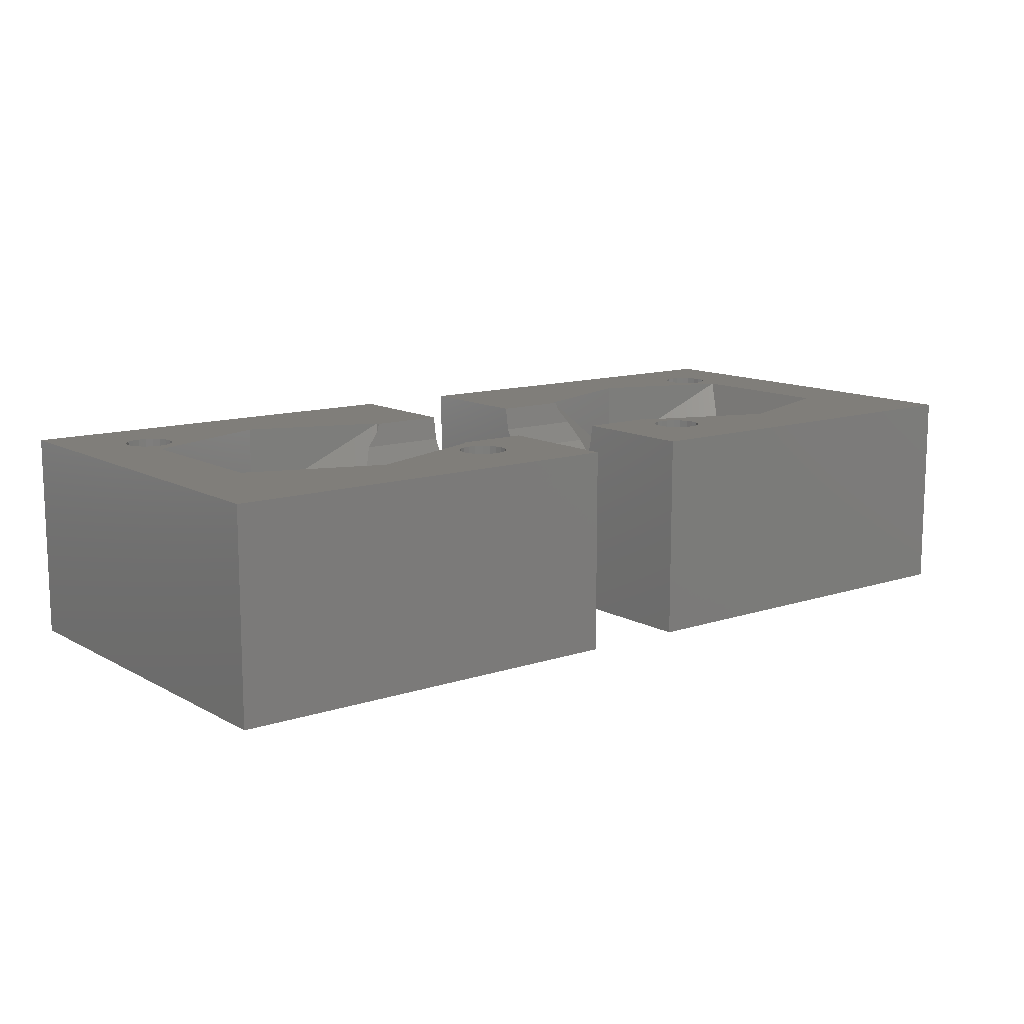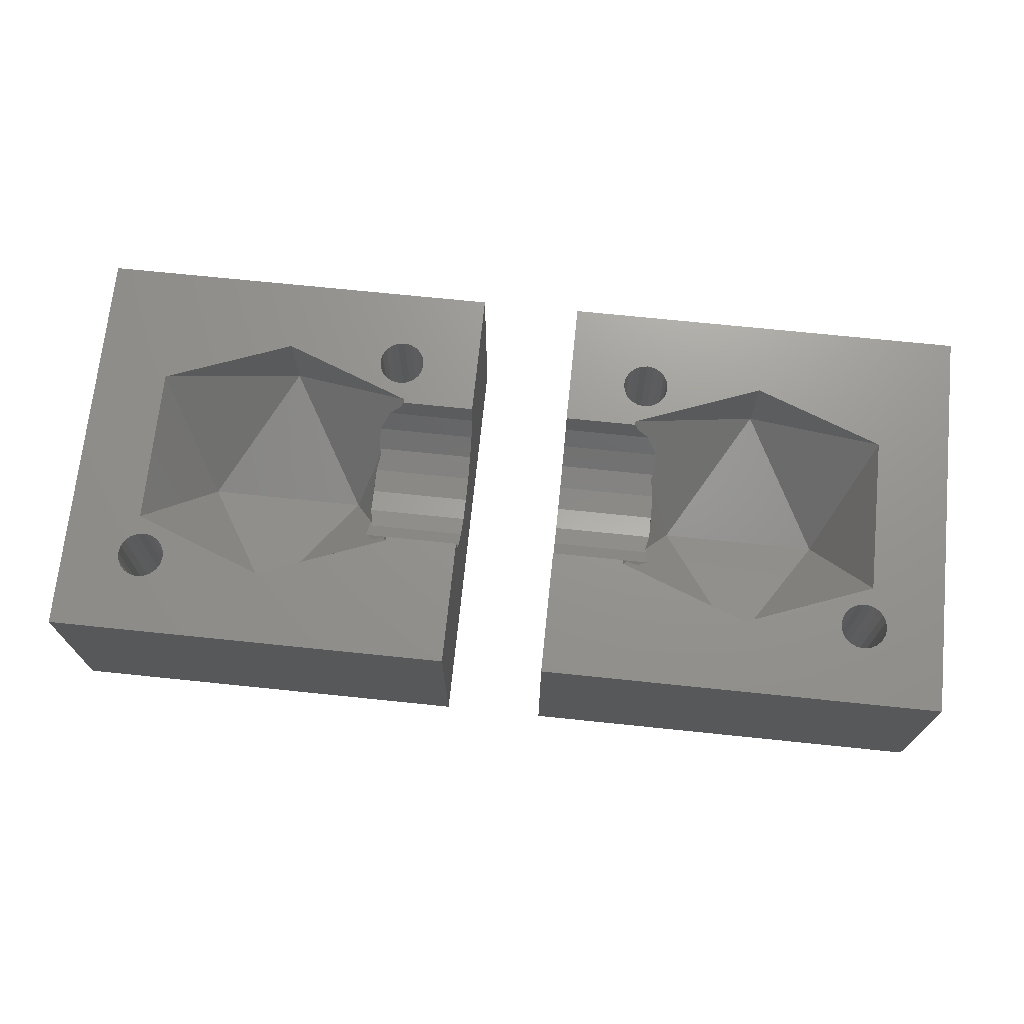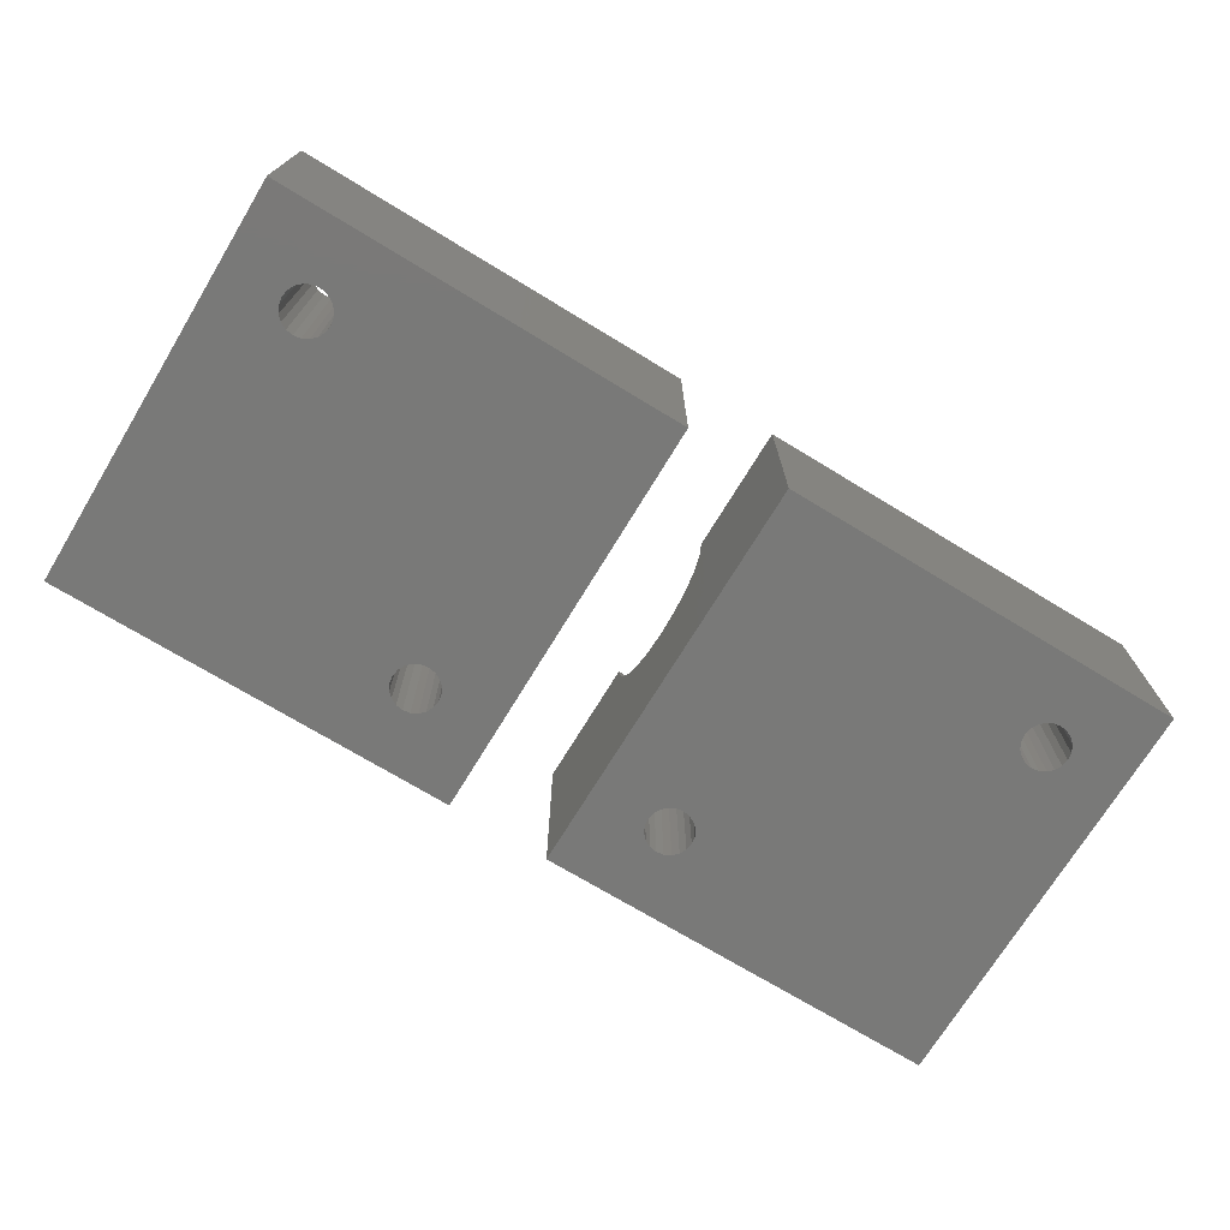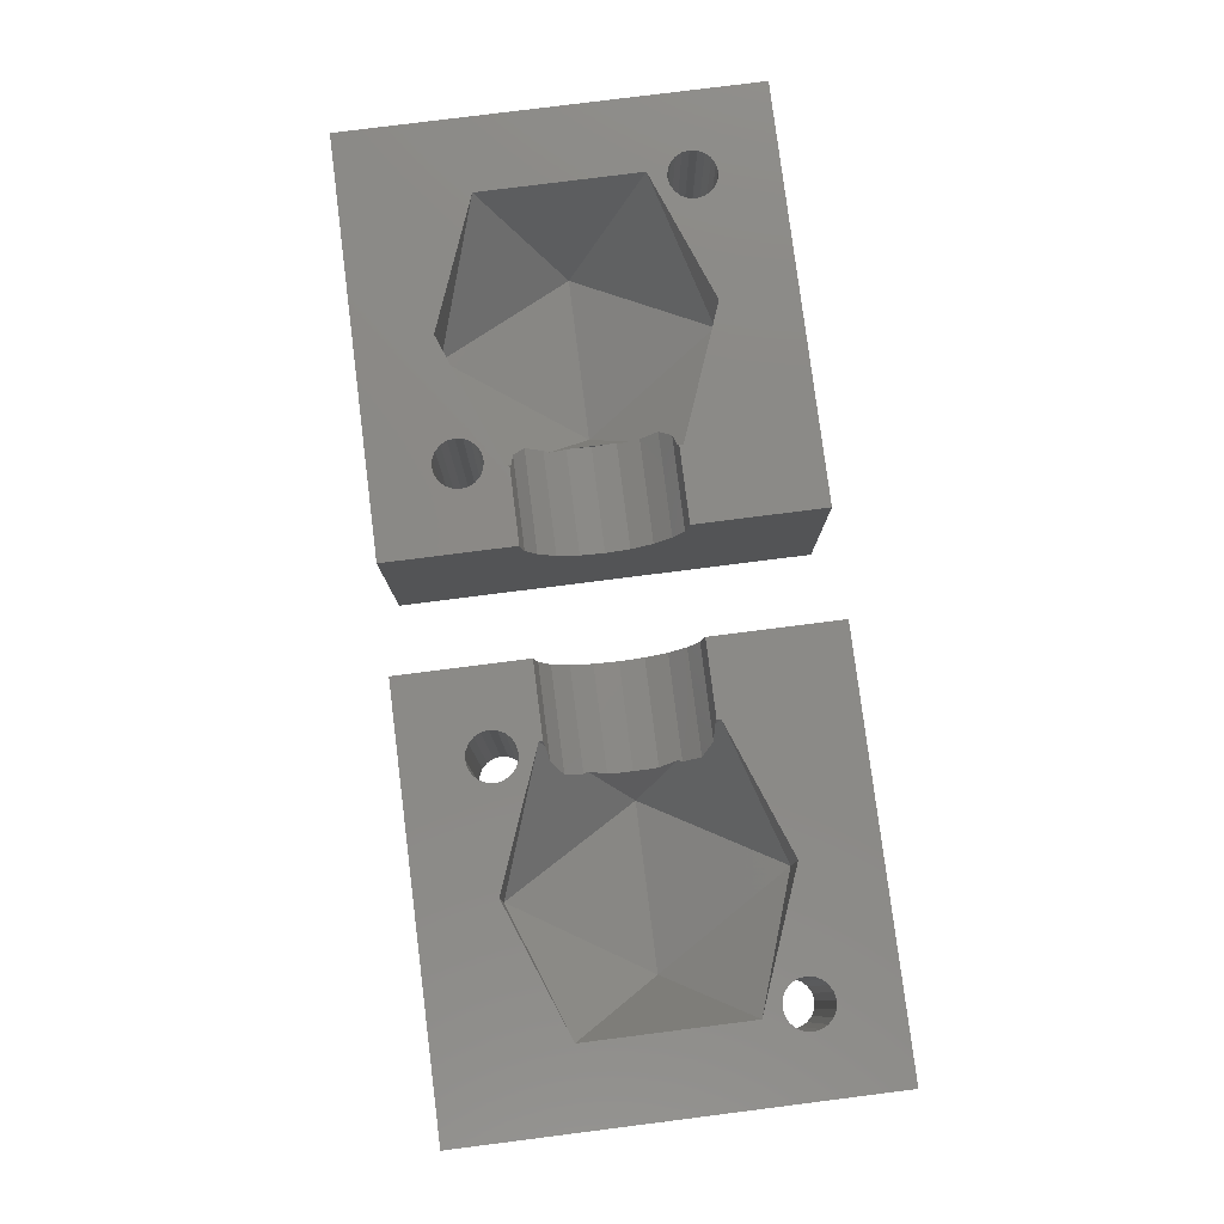
<metadata>
{"format":"stl","ext":"stl","renderer":"f3d","projection":"perspective","resolution":1024,"background":"white","views":[{"elev":12.1,"azim":142.0,"up":"+Z"},{"elev":70.7,"azim":5.9,"up":"+Z"},{"elev":-72.0,"azim":-31.3,"up":"+Z"},{"elev":79.6,"azim":-97.2,"up":"+Z"}]}
</metadata>
<code>
# stl→obj: 268 verts, 544 faces
v 39.19 -11.29 -3.15e-15
v 45 -20 -4.441e-15
v 39.3 -12 -3.175e-15
v 39.19 -12.71 -3.15e-15
v 38.86 -13.35 -3.078e-15
v 38.35 -13.86 -2.965e-15
v 37.71 -14.19 -2.822e-15
v 37.18 -14.27 -2.704e-15
v 37 -14.3 -2.665e-15
v 36.47 -14.22 -2.546e-15
v 36.29 -14.19 -2.507e-15
v 5 -20 4.441e-15
v 34.7 -12 -2.154e-15
v 34.81 -12.71 -2.179e-15
v 35.14 -13.35 -2.251e-15
v 15.19 11.29 2.179e-15
v 15.3 12 2.154e-15
v 14.86 10.65 2.251e-15
v 14.35 10.14 2.364e-15
v 13.71 9.813 2.507e-15
v 13 9.7 2.665e-15
v 12.29 9.813 2.822e-15
v 11.65 10.14 2.965e-15
v 5 20 4.441e-15
v 10.81 11.29 3.15e-15
v 11.14 10.65 3.078e-15
v 35.65 -13.86 -2.364e-15
v 45 20 -4.441e-15
v 38.86 -10.65 -3.078e-15
v 38.35 -10.14 -2.965e-15
v 37.71 -9.813 -2.822e-15
v 37.18 -9.728 -2.704e-15
v 37 -9.7 -2.665e-15
v 36.47 -9.784 -2.546e-15
v 36.29 -9.813 -2.507e-15
v 35.65 -10.14 -2.364e-15
v 35.14 -10.65 -2.251e-15
v 34.81 -11.29 -2.179e-15
v 15.19 12.71 2.179e-15
v 14.86 13.35 2.251e-15
v 14.35 13.86 2.364e-15
v 13.71 14.19 2.507e-15
v 13 14.3 2.665e-15
v 12.29 14.19 2.822e-15
v 10.7 12 3.175e-15
v 11.65 13.86 2.965e-15
v 11.14 13.35 3.078e-15
v 10.81 12.71 3.15e-15
v 5 6.068 15.59
v 5 20 20
v 5 7.133 17.68
v 5 7.5 20
v 5 4.408 13.93
v 5 2.318 12.87
v 5 0 12.5
v 5 -2.318 12.87
v 5 -4.408 13.93
v 5 -6.068 15.59
v 5 -20 20
v 5 -7.133 17.68
v 5 -7.5 20
v 45 20 20
v 45 -20 20
v 25 -12.76 20
v 37.76 -7.886 20
v 25 -12.76 12.11
v 14.64 -4.011 13.73
v 14.83 -4.408 13.93
v 14.83 -6.068 15.59
v 12.24 -7.886 20
v 13.8 -7.133 17.68
v 12.56 -7.367 19.16
v 17.11 0 7.24
v 12.56 7.367 19.16
v 12.24 7.886 20
v 12.24 7.5 20
v 12.24 -7.5 20
v 14.96 2.318 12.87
v 14.64 4.011 13.73
v 15 1.735 12.77
v 15 -1.735 12.77
v 14.96 -2.318 12.87
v 25 12.76 12.11
v 25 12.76 20
v 37.76 7.886 20
v 32.89 0 7.24
v 13.8 7.133 17.68
v 14.83 6.068 15.59
v 14.83 4.408 13.93
v 15.19 11.29 20
v 15.3 12 20
v 14.86 10.65 20
v 14.35 10.14 20
v 13.71 9.813 20
v 13 9.7 20
v 12.29 9.813 20
v 11.65 10.14 20
v 11.14 10.65 20
v 10.81 11.29 20
v 10.81 12.71 20
v 10.7 12 20
v 39.19 -11.29 20
v 39.3 -12 20
v 38.86 -10.65 20
v 15.19 12.71 20
v 14.86 13.35 20
v 14.35 13.86 20
v 13.71 14.19 20
v 13 14.3 20
v 11.14 13.35 20
v 11.65 13.86 20
v 12.29 14.19 20
v 39.19 -12.71 20
v 38.86 -13.35 20
v 38.35 -13.86 20
v 37.71 -14.19 20
v 37.53 -14.22 20
v 37 -14.3 20
v 36.82 -14.27 20
v 36.29 -14.19 20
v 35.65 -13.86 20
v 34.81 -12.71 20
v 34.7 -12 20
v 35.14 -13.35 20
v 38.35 -10.14 20
v 37.71 -9.813 20
v 37.53 -9.784 20
v 37 -9.7 20
v 36.82 -9.728 20
v 36.29 -9.813 20
v 35.65 -10.14 20
v 34.81 -11.29 20
v 35.14 -10.65 20
v 15 0 12.5
v -5 7.133 17.68
v -5 20 20
v -5 7.5 20
v -5 6.068 15.59
v -5 20 4.441e-15
v -5 4.408 13.93
v -5 2.318 12.87
v -5 0 12.5
v -5 -20 4.441e-15
v -5 -2.318 12.87
v -5 -4.408 13.93
v -5 -20 20
v -5 -7.133 17.68
v -5 -7.5 20
v -5 -6.068 15.59
v -10.81 11.29 3.15e-15
v -10.7 12 3.175e-15
v -11.14 10.65 3.078e-15
v -11.65 10.14 2.965e-15
v -12.29 9.813 2.822e-15
v -13 9.7 2.665e-15
v -13.71 9.813 2.507e-15
v -34.81 -11.29 -2.179e-15
v -14.35 10.14 2.364e-15
v -35.14 -10.65 -2.251e-15
v -14.86 10.65 2.251e-15
v -34.7 -12 -2.154e-15
v -34.81 -12.71 -2.179e-15
v -35.14 -13.35 -2.251e-15
v -35.65 -13.86 -2.364e-15
v -36.29 -14.19 -2.507e-15
v -45 -20 -4.441e-15
v -36.82 -14.27 -2.625e-15
v -37 -14.3 -2.665e-15
v -37.53 -14.22 -2.783e-15
v -39.19 -12.71 -3.15e-15
v -39.3 -12 -3.175e-15
v -38.86 -13.35 -3.078e-15
v -38.35 -13.86 -2.965e-15
v -37.71 -14.19 -2.822e-15
v -10.81 12.71 3.15e-15
v -11.14 13.35 3.078e-15
v -11.65 13.86 2.965e-15
v -12.29 14.19 2.822e-15
v -13 14.3 2.665e-15
v -13.71 14.19 2.507e-15
v -45 20 -4.441e-15
v -14.35 13.86 2.364e-15
v -35.65 -10.14 -2.364e-15
v -15.19 11.29 2.179e-15
v -36.29 -9.813 -2.507e-15
v -15.3 12 2.154e-15
v -15.19 12.71 2.179e-15
v -36.82 -9.728 -2.625e-15
v -37 -9.7 -2.665e-15
v -37.53 -9.784 -2.783e-15
v -37.71 -9.813 -2.822e-15
v -38.35 -10.14 -2.965e-15
v -14.86 13.35 2.251e-15
v -39.19 -11.29 -3.15e-15
v -38.86 -10.65 -3.078e-15
v -45 20 20
v -45 -20 20
v -12.24 7.5 20
v -12.24 7.886 20
v -12.56 7.367 19.16
v -12.24 -7.886 20
v -12.24 -7.5 20
v -12.56 -7.367 19.16
v -17.11 0 7.24
v -14.96 2.318 12.87
v -14.64 4.011 13.73
v -15 1.735 12.77
v -15 -1.735 12.77
v -14.96 -2.318 12.87
v -14.64 -4.011 13.73
v -25 -12.76 20
v -25 -12.76 12.11
v -37.76 -7.886 20
v -13.8 7.133 17.68
v -25 12.76 12.11
v -14.83 6.068 15.59
v -14.83 4.408 13.93
v -32.89 0 7.24
v -37.76 7.886 20
v -13.8 -7.133 17.68
v -14.83 -6.068 15.59
v -14.83 -4.408 13.93
v -25 12.76 20
v -12.29 9.813 20
v -11.65 10.14 20
v -13 9.7 20
v -13.71 9.813 20
v -14.35 10.14 20
v -14.86 10.65 20
v -15.19 11.29 20
v -15.3 12 20
v -10.81 12.71 20
v -10.7 12 20
v -11.14 13.35 20
v -11.65 13.86 20
v -12.29 14.19 20
v -13 14.3 20
v -13.71 14.19 20
v -15.19 12.71 20
v -14.86 13.35 20
v -14.35 13.86 20
v -39.19 -11.29 20
v -38.86 -10.65 20
v -38.35 -10.14 20
v -10.81 11.29 20
v -11.14 10.65 20
v -34.81 -11.29 20
v -34.7 -12 20
v -35.14 -10.65 20
v -35.65 -10.14 20
v -36.47 -9.784 20
v -36.29 -9.813 20
v -37 -9.7 20
v -37.18 -9.728 20
v -37.71 -9.813 20
v -34.81 -12.71 20
v -35.14 -13.35 20
v -35.65 -13.86 20
v -36.29 -14.19 20
v -36.47 -14.22 20
v -37 -14.3 20
v -37.18 -14.27 20
v -37.71 -14.19 20
v -39.3 -12 20
v -38.35 -13.86 20
v -38.86 -13.35 20
v -39.19 -12.71 20
v -15 0 12.5
f 1 2 3
f 2 4 3
f 2 5 4
f 2 6 5
f 2 7 6
f 2 8 7
f 2 9 8
f 2 10 9
f 2 11 10
f 12 11 2
f 12 13 14
f 12 14 15
f 13 16 17
f 13 18 16
f 13 19 18
f 13 20 19
f 13 12 20
f 20 12 21
f 21 12 22
f 22 12 23
f 24 25 12
f 26 12 25
f 23 12 26
f 27 12 15
f 11 12 27
f 2 1 28
f 29 28 1
f 30 28 29
f 31 28 30
f 32 28 31
f 33 28 32
f 34 28 33
f 35 28 34
f 17 35 36
f 17 36 37
f 17 37 38
f 17 38 13
f 35 17 28
f 39 28 17
f 40 28 39
f 41 28 40
f 42 28 41
f 24 42 43
f 24 43 44
f 25 24 45
f 42 24 28
f 46 24 44
f 47 24 46
f 48 24 47
f 45 24 48
f 49 50 24
f 50 51 52
f 50 49 51
f 24 53 49
f 24 54 53
f 24 55 54
f 12 55 24
f 55 12 56
f 56 12 57
f 12 58 57
f 59 58 12
f 58 59 60
f 60 59 61
f 62 24 50
f 24 62 28
f 63 28 62
f 28 63 2
f 12 63 59
f 63 12 2
f 64 65 66
f 66 67 68
f 66 68 69
f 70 71 72
f 67 66 73
f 71 66 69
f 66 71 70
f 74 75 76
f 72 77 70
f 78 73 79
f 80 73 78
f 81 73 80
f 82 73 81
f 73 82 67
f 83 84 75
f 85 84 83
f 64 66 70
f 66 86 73
f 87 75 74
f 75 87 83
f 88 83 87
f 89 83 88
f 79 83 89
f 83 79 73
f 86 83 73
f 86 85 83
f 65 86 66
f 65 85 86
f 77 61 70
f 90 84 91
f 92 84 90
f 93 84 92
f 75 93 94
f 93 75 84
f 95 75 94
f 96 75 95
f 97 75 96
f 98 75 97
f 52 75 98
f 52 98 99
f 100 52 101
f 101 52 99
f 75 52 76
f 102 63 62
f 63 102 103
f 85 102 62
f 65 102 85
f 102 65 104
f 62 84 85
f 50 84 62
f 84 105 91
f 84 106 105
f 84 107 106
f 84 108 107
f 84 50 108
f 108 50 109
f 52 100 50
f 110 50 100
f 111 50 110
f 112 50 111
f 109 50 112
f 113 63 103
f 114 63 113
f 115 63 114
f 116 63 115
f 117 63 116
f 118 63 117
f 119 63 118
f 120 63 119
f 64 120 121
f 64 122 123
f 64 124 122
f 64 121 124
f 120 64 63
f 59 70 61
f 70 59 64
f 64 59 63
f 104 65 125
f 65 126 125
f 65 127 126
f 65 128 127
f 65 129 128
f 65 130 129
f 65 131 130
f 64 131 65
f 132 64 123
f 133 64 132
f 131 64 133
f 89 53 79
f 54 79 53
f 79 54 78
f 58 71 69
f 71 58 60
f 51 76 52
f 76 51 74
f 74 51 87
f 53 88 49
f 88 53 89
f 49 87 51
f 87 49 88
f 55 81 134
f 56 81 55
f 81 56 82
f 68 58 69
f 58 68 57
f 81 80 134
f 82 56 67
f 57 67 56
f 67 57 68
f 54 80 78
f 80 54 55
f 80 55 134
f 60 77 72
f 60 72 71
f 77 60 61
f 99 45 101
f 45 99 25
f 42 107 108
f 107 42 41
f 16 91 17
f 91 16 90
f 94 21 95
f 21 94 20
f 39 106 40
f 106 39 105
f 46 112 111
f 112 46 44
f 101 48 100
f 48 101 45
f 110 46 111
f 46 110 47
f 19 92 18
f 92 19 93
f 93 20 94
f 20 93 19
f 18 90 16
f 90 18 92
f 98 25 99
f 25 98 26
f 95 22 96
f 22 95 21
f 97 26 98
f 26 97 23
f 40 107 41
f 107 40 106
f 44 109 112
f 109 44 43
f 43 108 109
f 108 43 42
f 100 47 110
f 47 100 48
f 17 105 39
f 105 17 91
f 96 23 97
f 23 96 22
f 3 102 1
f 102 3 103
f 123 38 132
f 38 123 13
f 124 14 122
f 14 124 15
f 33 129 34
f 129 33 128
f 1 104 29
f 104 1 102
f 34 130 35
f 130 34 129
f 32 128 33
f 128 32 127
f 36 130 131
f 130 36 35
f 132 37 133
f 37 132 38
f 37 131 133
f 131 37 36
f 30 104 125
f 104 30 29
f 31 125 126
f 125 31 30
f 5 113 4
f 113 5 114
f 122 13 123
f 13 122 14
f 9 119 118
f 119 9 10
f 115 7 116
f 7 115 6
f 114 6 115
f 6 114 5
f 4 103 3
f 103 4 113
f 31 127 32
f 127 31 126
f 121 15 124
f 15 121 27
f 8 118 117
f 118 8 9
f 10 120 119
f 120 10 11
f 7 117 116
f 117 7 8
f 120 27 121
f 27 120 11
f 135 136 137
f 138 136 135
f 136 138 139
f 140 139 138
f 141 139 140
f 142 139 141
f 143 142 144
f 143 144 145
f 146 147 148
f 146 149 147
f 143 149 146
f 149 143 145
f 142 143 139
f 150 139 143
f 139 150 151
f 143 152 150
f 143 153 152
f 143 154 153
f 143 155 154
f 143 156 155
f 157 156 143
f 156 157 158
f 159 158 157
f 158 159 160
f 157 143 161
f 143 162 161
f 143 163 162
f 143 164 163
f 143 165 164
f 166 165 143
f 165 166 167
f 167 166 168
f 168 166 169
f 170 166 171
f 172 166 170
f 173 166 172
f 174 166 173
f 169 166 174
f 175 139 151
f 176 139 175
f 177 139 176
f 178 139 177
f 179 139 178
f 180 139 179
f 181 180 182
f 183 160 159
f 160 183 184
f 185 184 183
f 181 184 185
f 184 181 186
f 186 181 187
f 181 185 188
f 181 188 189
f 181 189 190
f 181 190 191
f 181 191 192
f 187 181 193
f 166 194 171
f 181 194 166
f 180 181 139
f 193 181 182
f 195 181 192
f 194 181 195
f 139 196 136
f 196 139 181
f 166 196 181
f 196 166 197
f 197 143 146
f 143 197 166
f 198 199 200
f 201 202 203
f 204 205 206
f 204 207 205
f 204 208 207
f 204 209 208
f 209 204 210
f 211 212 213
f 199 214 200
f 215 214 199
f 215 216 214
f 215 217 216
f 204 217 215
f 217 204 206
f 218 219 213
f 212 204 218
f 220 201 203
f 220 212 201
f 221 212 220
f 222 212 221
f 204 222 210
f 222 204 212
f 215 199 223
f 215 223 219
f 212 218 213
f 201 212 211
f 218 215 219
f 204 215 218
f 224 199 225
f 226 199 224
f 227 199 226
f 228 199 227
f 223 228 229
f 228 223 199
f 230 223 229
f 223 230 231
f 232 137 136
f 137 232 233
f 136 234 232
f 136 235 234
f 136 236 235
f 136 237 236
f 136 238 237
f 223 238 136
f 239 223 231
f 240 223 239
f 241 223 240
f 238 223 241
f 242 213 219
f 213 243 244
f 213 242 243
f 196 242 219
f 197 242 196
f 223 196 219
f 196 223 136
f 245 137 233
f 246 137 245
f 199 246 225
f 246 199 137
f 137 199 198
f 211 247 248
f 211 249 247
f 211 250 249
f 213 250 211
f 213 251 252
f 250 213 252
f 251 213 253
f 213 254 253
f 213 255 254
f 255 213 244
f 201 148 202
f 148 201 146
f 211 146 201
f 256 211 248
f 257 211 256
f 258 211 257
f 259 211 258
f 197 211 259
f 197 259 260
f 197 260 261
f 197 261 262
f 197 262 263
f 242 197 264
f 211 197 146
f 265 197 263
f 266 197 265
f 267 197 266
f 264 197 267
f 207 141 205
f 141 207 142
f 142 207 268
f 138 214 216
f 214 138 135
f 217 138 216
f 138 217 140
f 140 206 141
f 206 140 217
f 141 206 205
f 135 198 200
f 135 200 214
f 198 135 137
f 145 221 149
f 221 145 222
f 268 207 208
f 144 210 145
f 210 144 209
f 145 210 222
f 147 202 148
f 202 147 203
f 203 147 220
f 149 220 147
f 220 149 221
f 208 144 142
f 208 142 268
f 144 208 209
f 150 233 151
f 233 150 245
f 241 180 238
f 180 241 182
f 230 186 231
f 186 230 184
f 155 227 226
f 227 155 156
f 239 193 240
f 193 239 187
f 236 177 235
f 177 236 178
f 151 232 175
f 232 151 233
f 176 235 177
f 235 176 234
f 228 160 229
f 160 228 158
f 156 228 227
f 228 156 158
f 229 184 230
f 184 229 160
f 152 245 150
f 245 152 246
f 154 226 224
f 226 154 155
f 153 246 152
f 246 153 225
f 240 182 241
f 182 240 193
f 237 178 236
f 178 237 179
f 238 179 237
f 179 238 180
f 175 234 176
f 234 175 232
f 231 187 239
f 187 231 186
f 153 224 225
f 224 153 154
f 264 194 242
f 194 264 171
f 161 247 157
f 247 161 248
f 253 188 251
f 188 253 189
f 242 195 243
f 195 242 194
f 251 185 252
f 185 251 188
f 254 189 253
f 189 254 190
f 252 183 250
f 183 252 185
f 250 159 249
f 159 250 183
f 243 192 244
f 192 243 195
f 244 191 255
f 191 244 192
f 157 249 159
f 249 157 247
f 266 170 267
f 170 266 172
f 162 248 161
f 248 162 256
f 167 261 260
f 261 167 168
f 174 265 263
f 265 174 173
f 173 266 265
f 266 173 172
f 267 171 264
f 171 267 170
f 255 190 254
f 190 255 191
f 163 258 257
f 258 163 164
f 168 262 261
f 262 168 169
f 165 260 259
f 260 165 167
f 163 256 162
f 256 163 257
f 169 263 262
f 263 169 174
f 164 259 258
f 259 164 165

</code>
